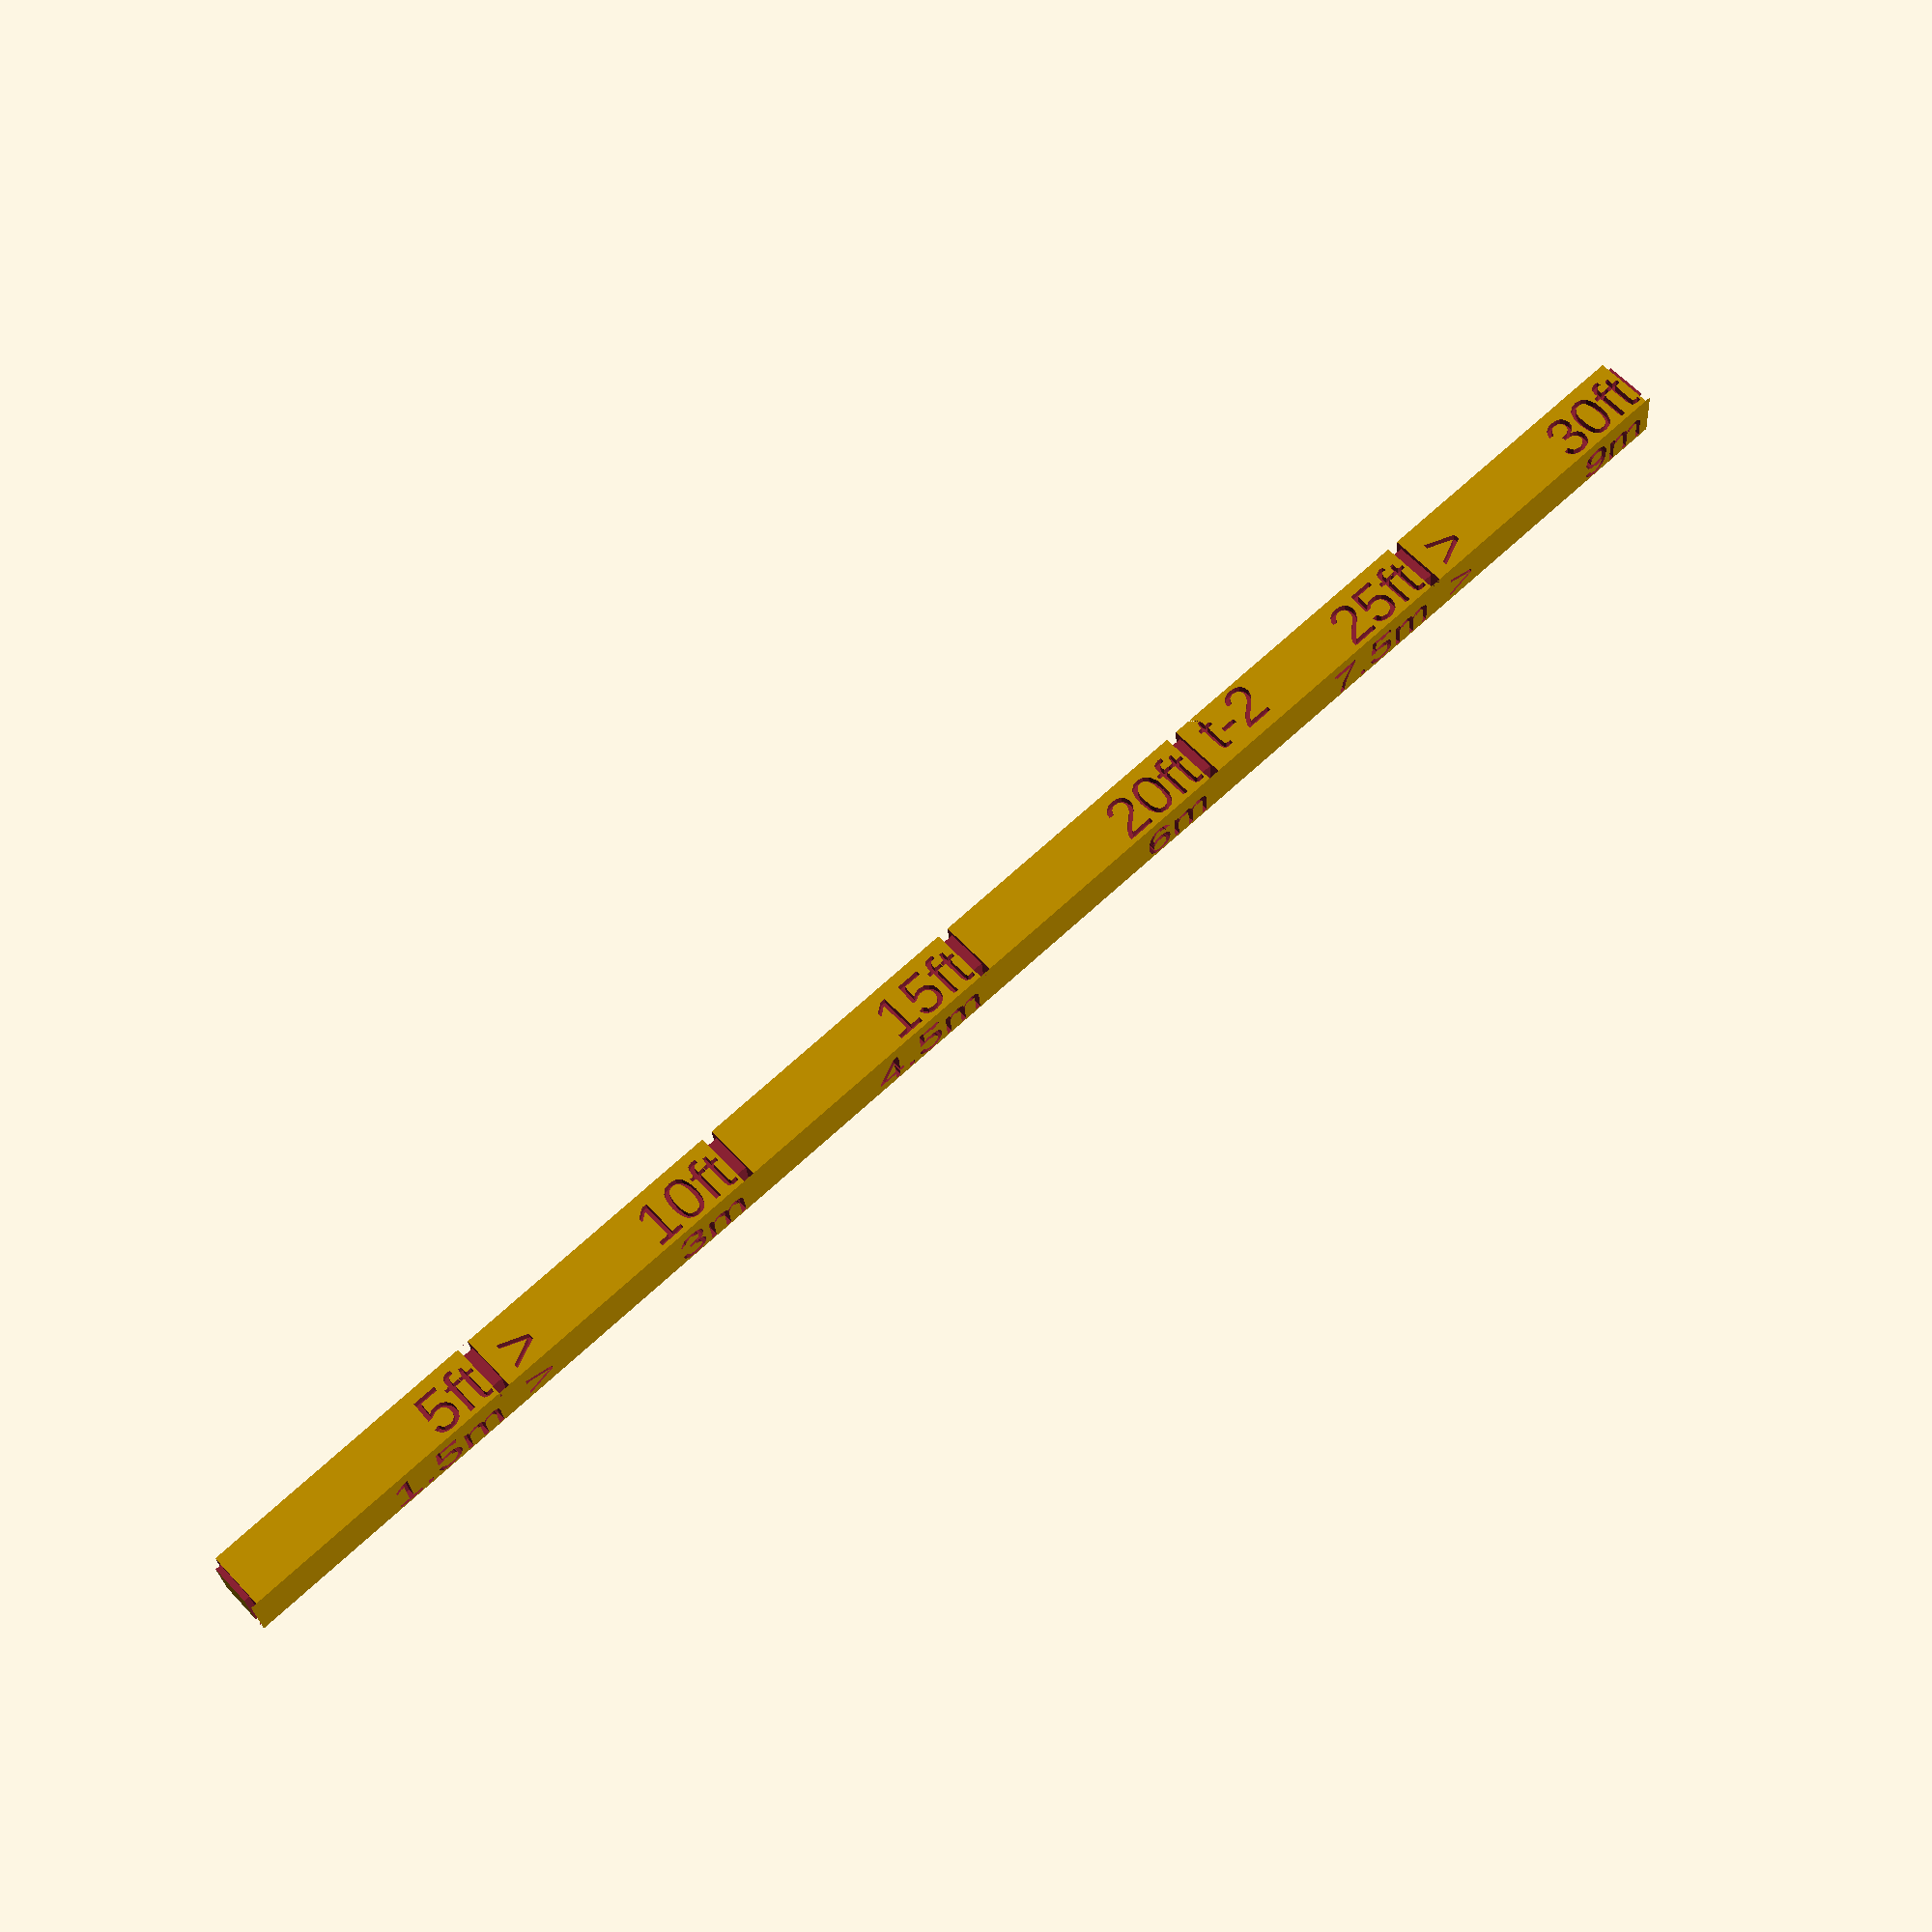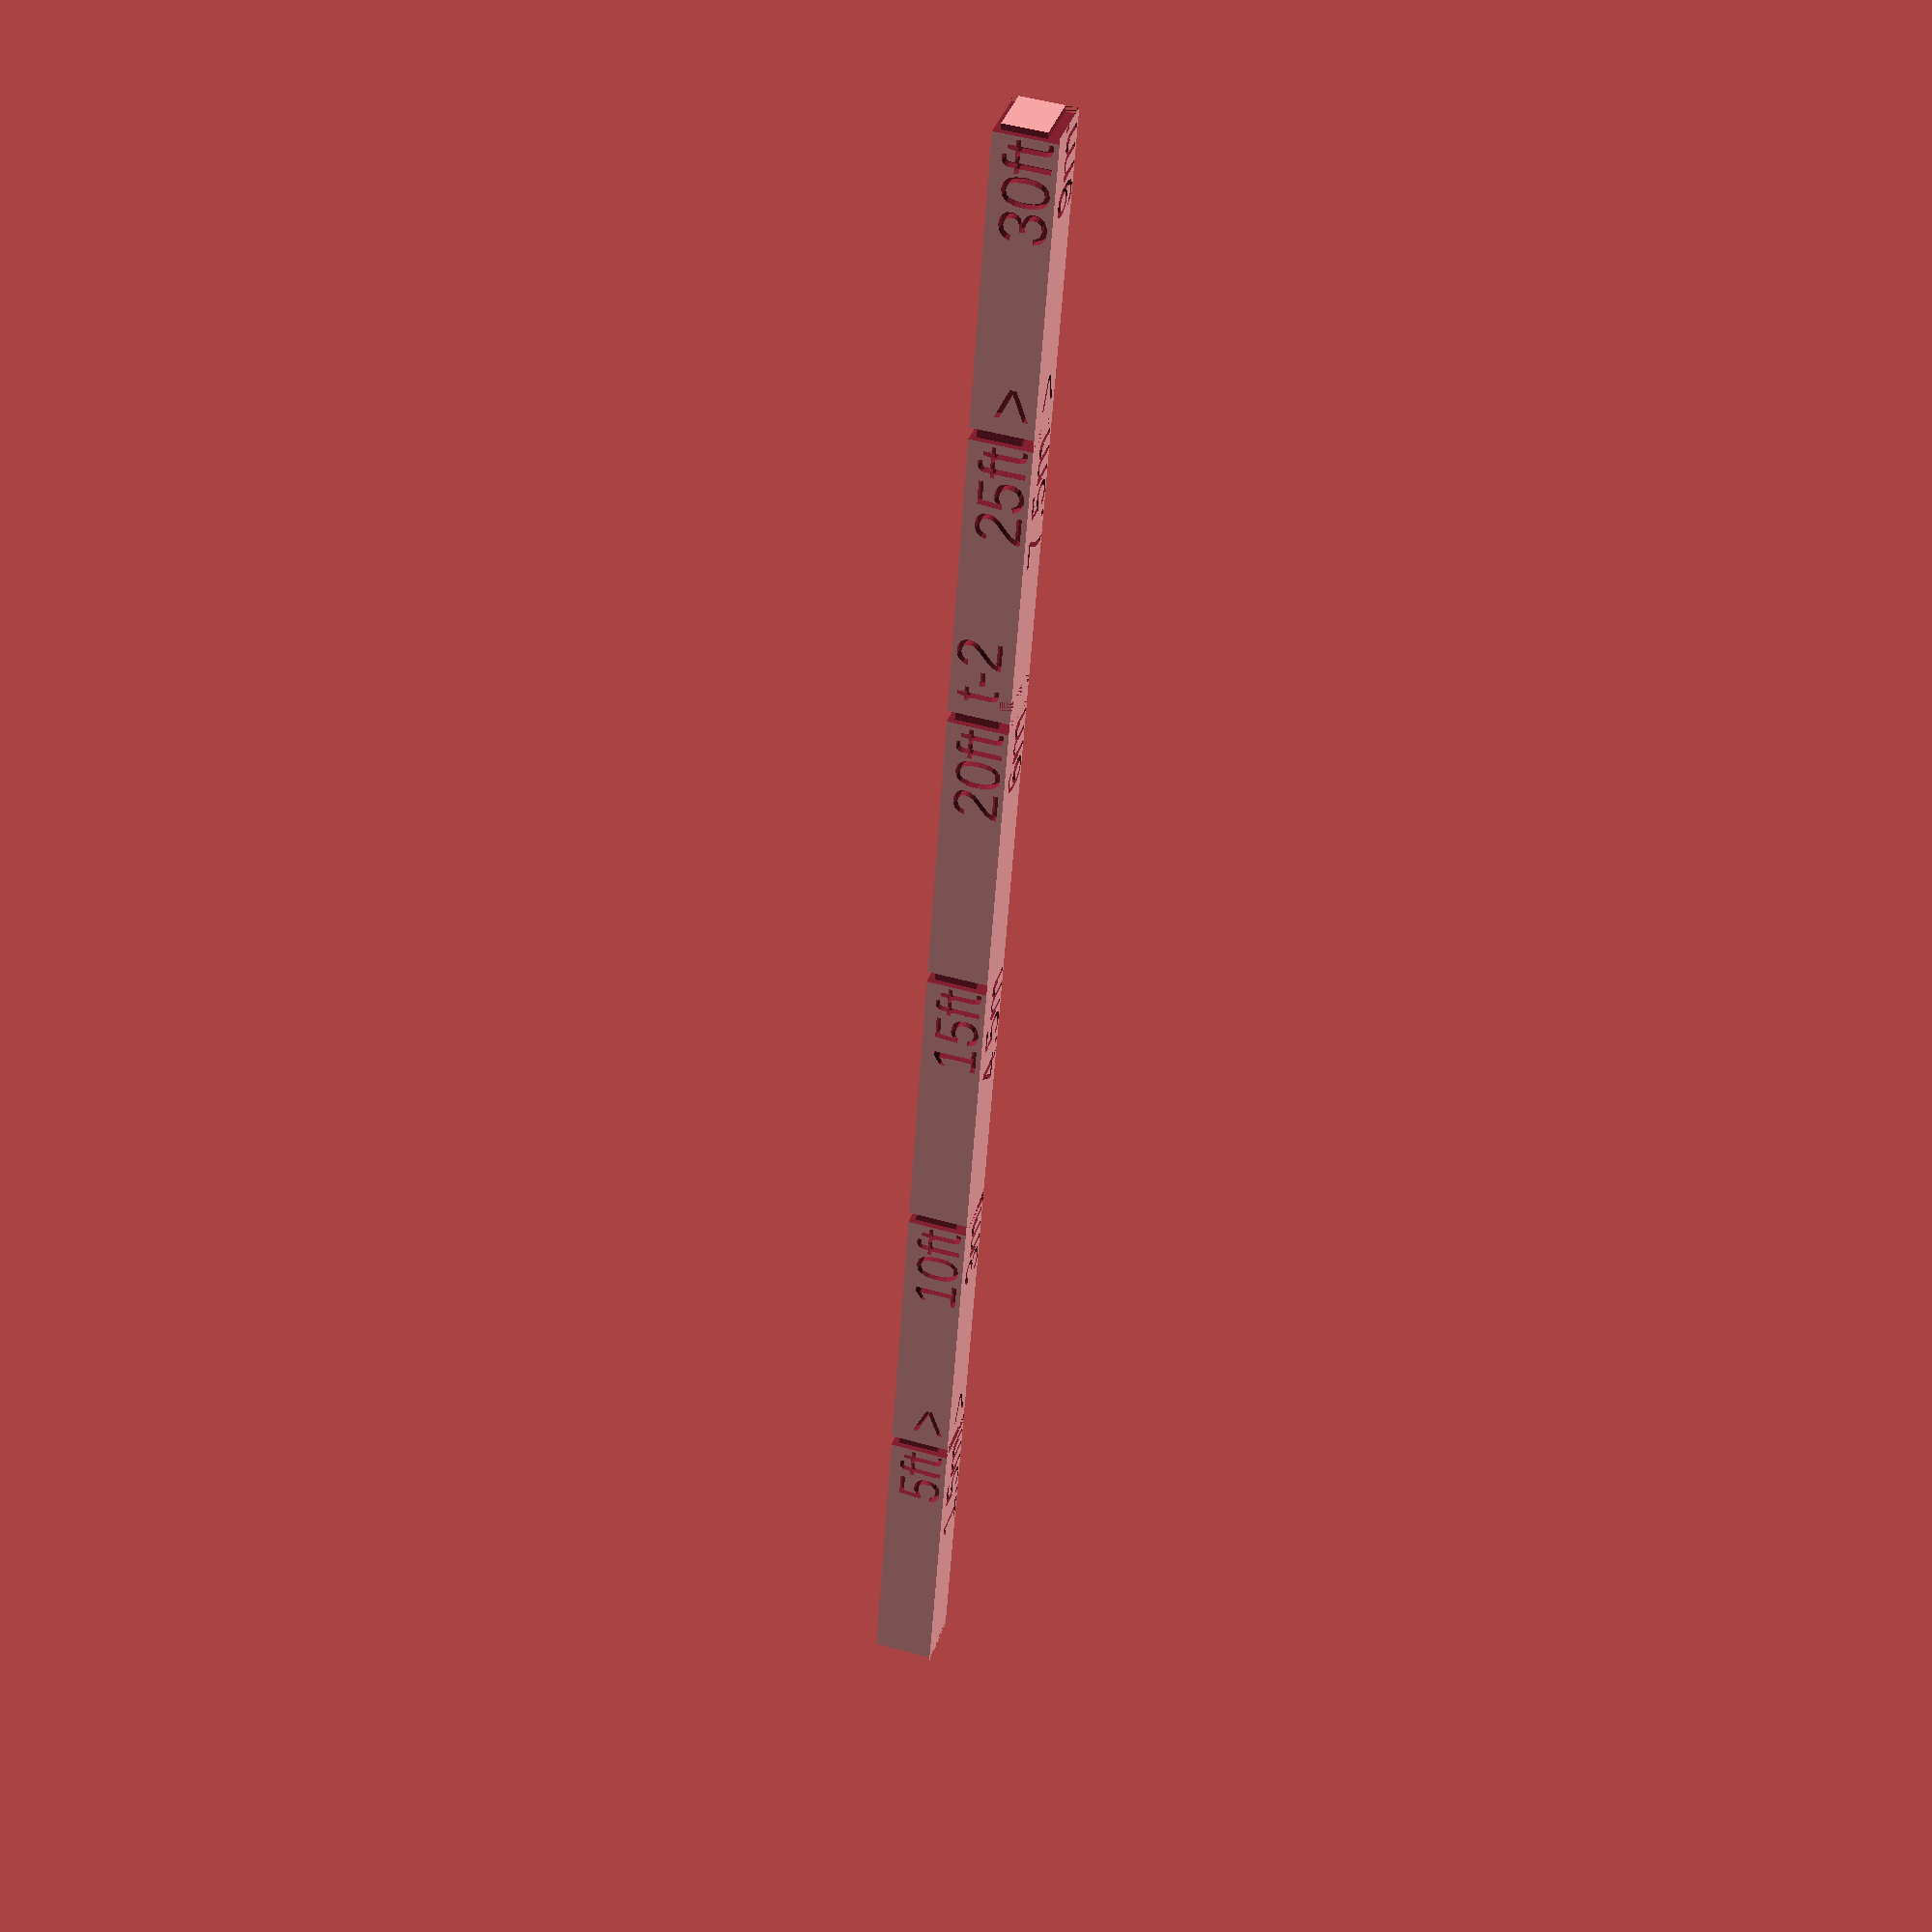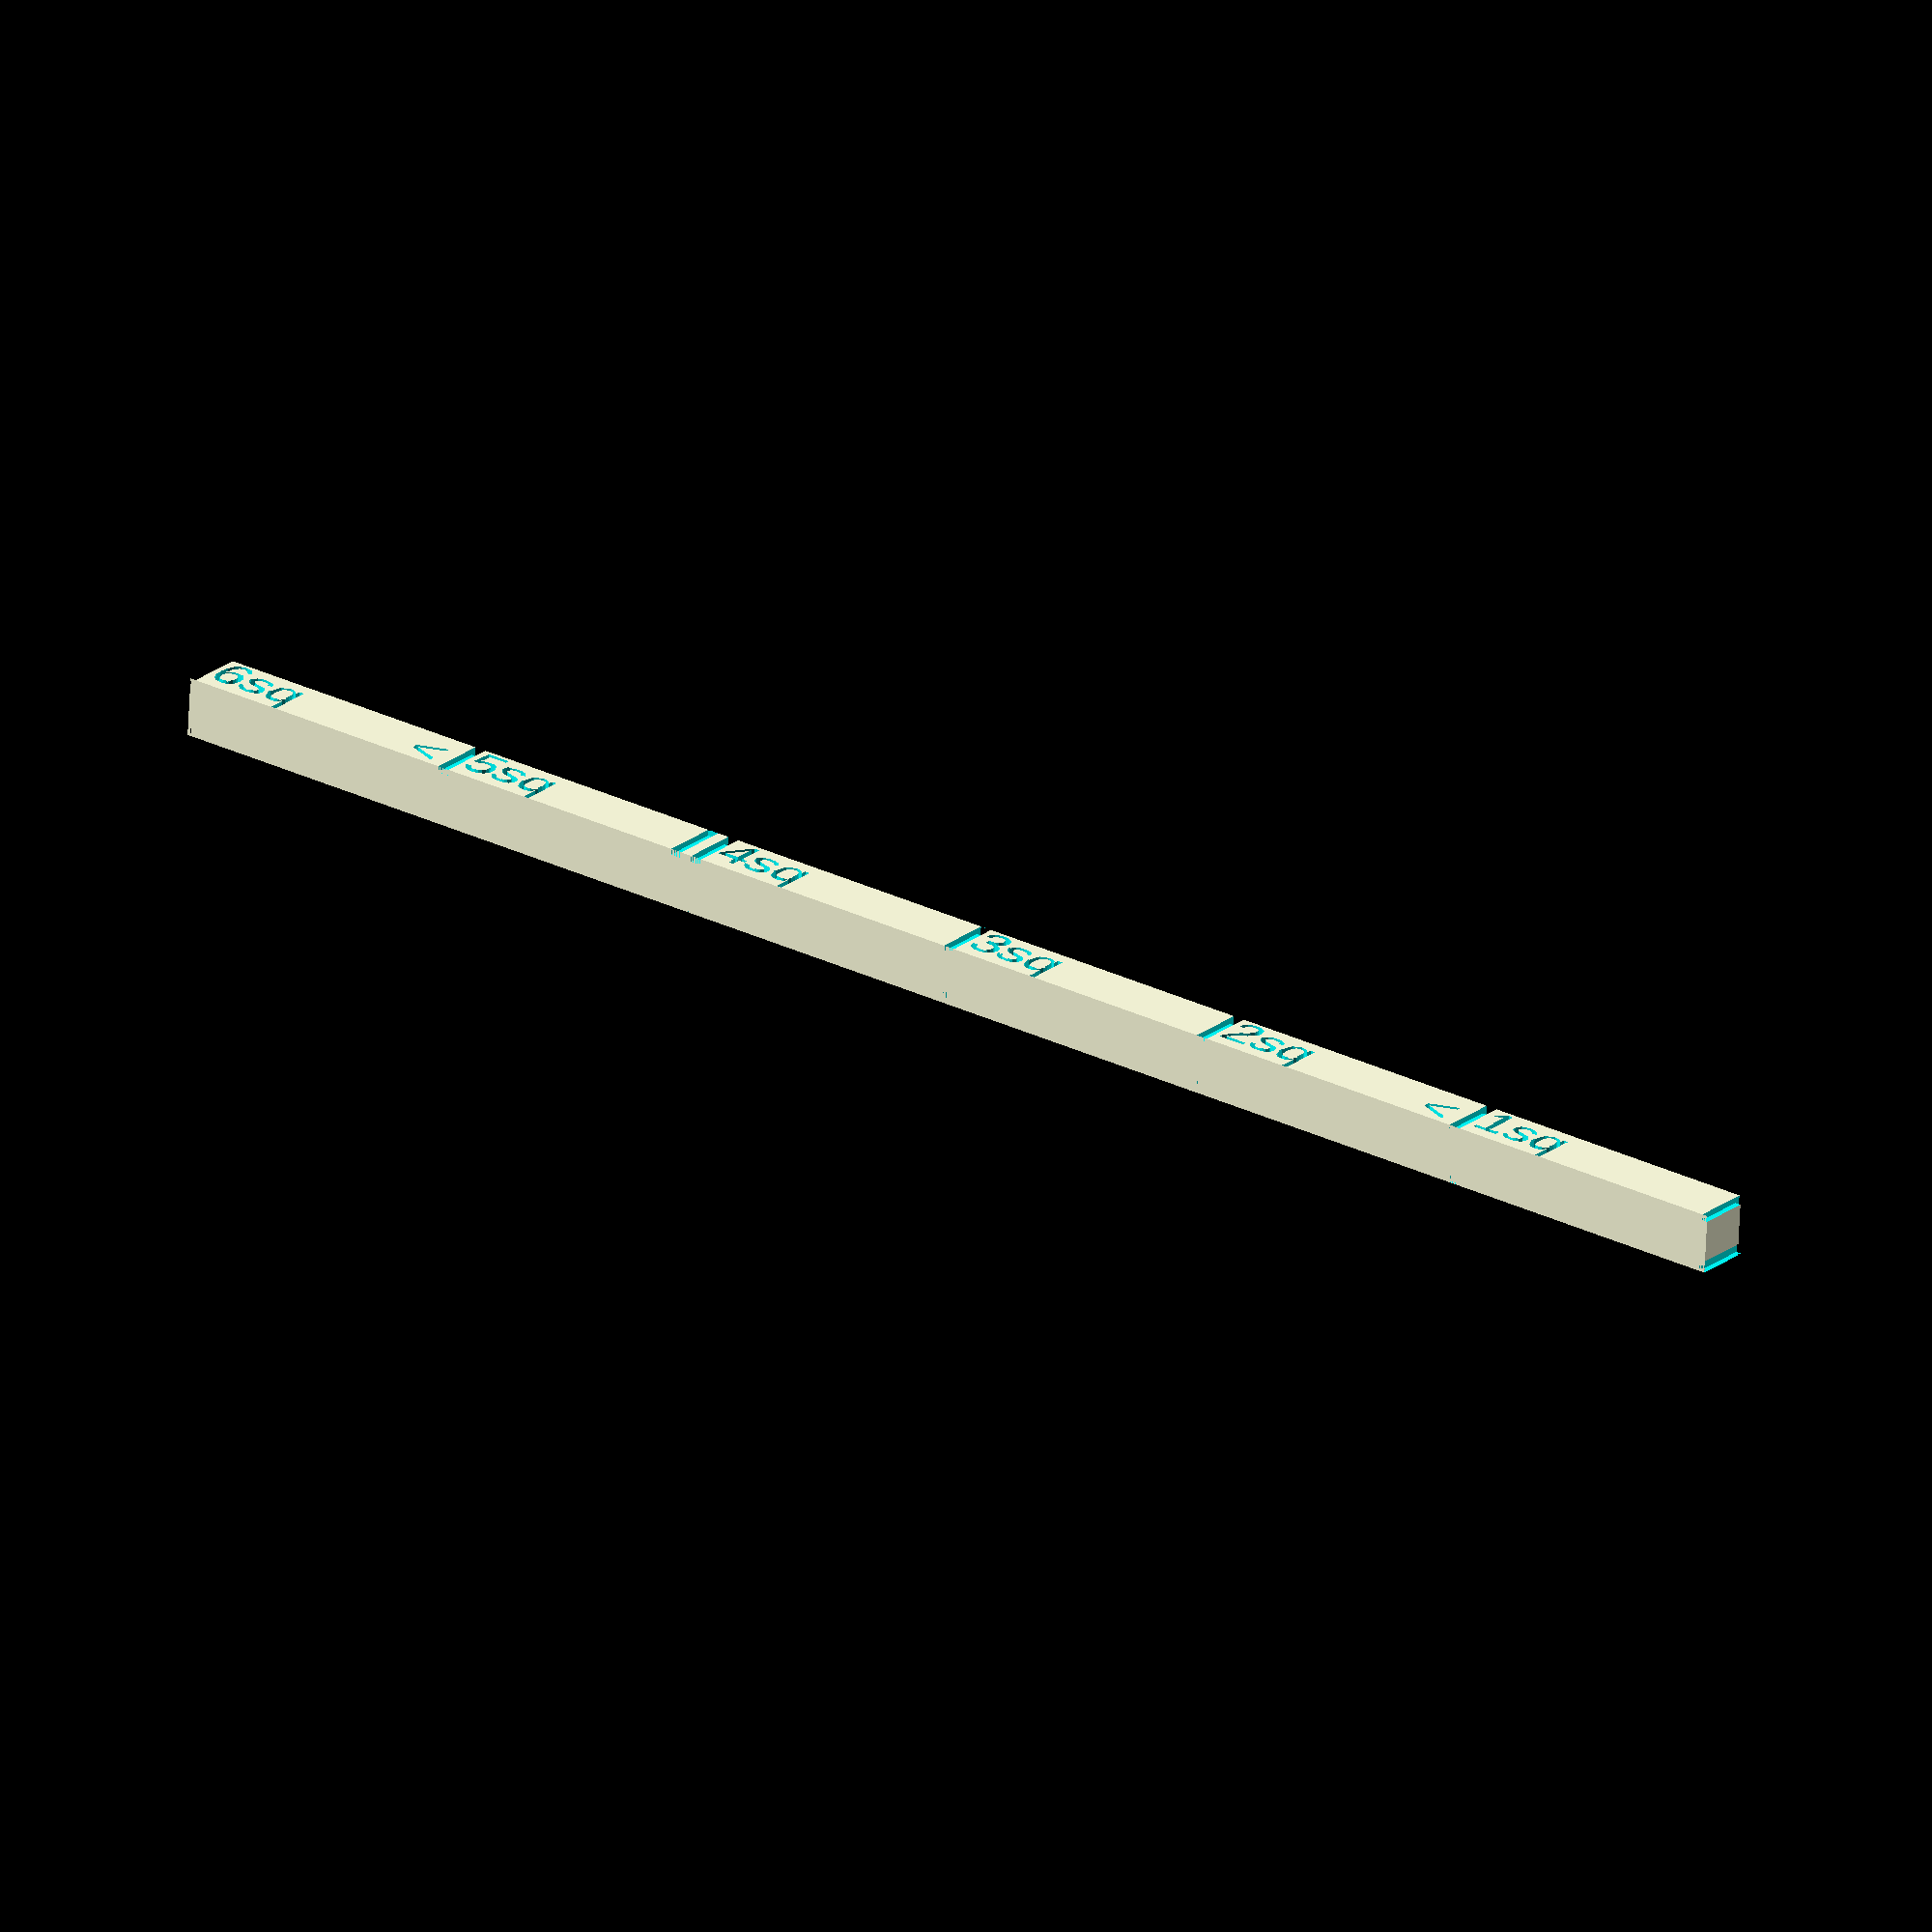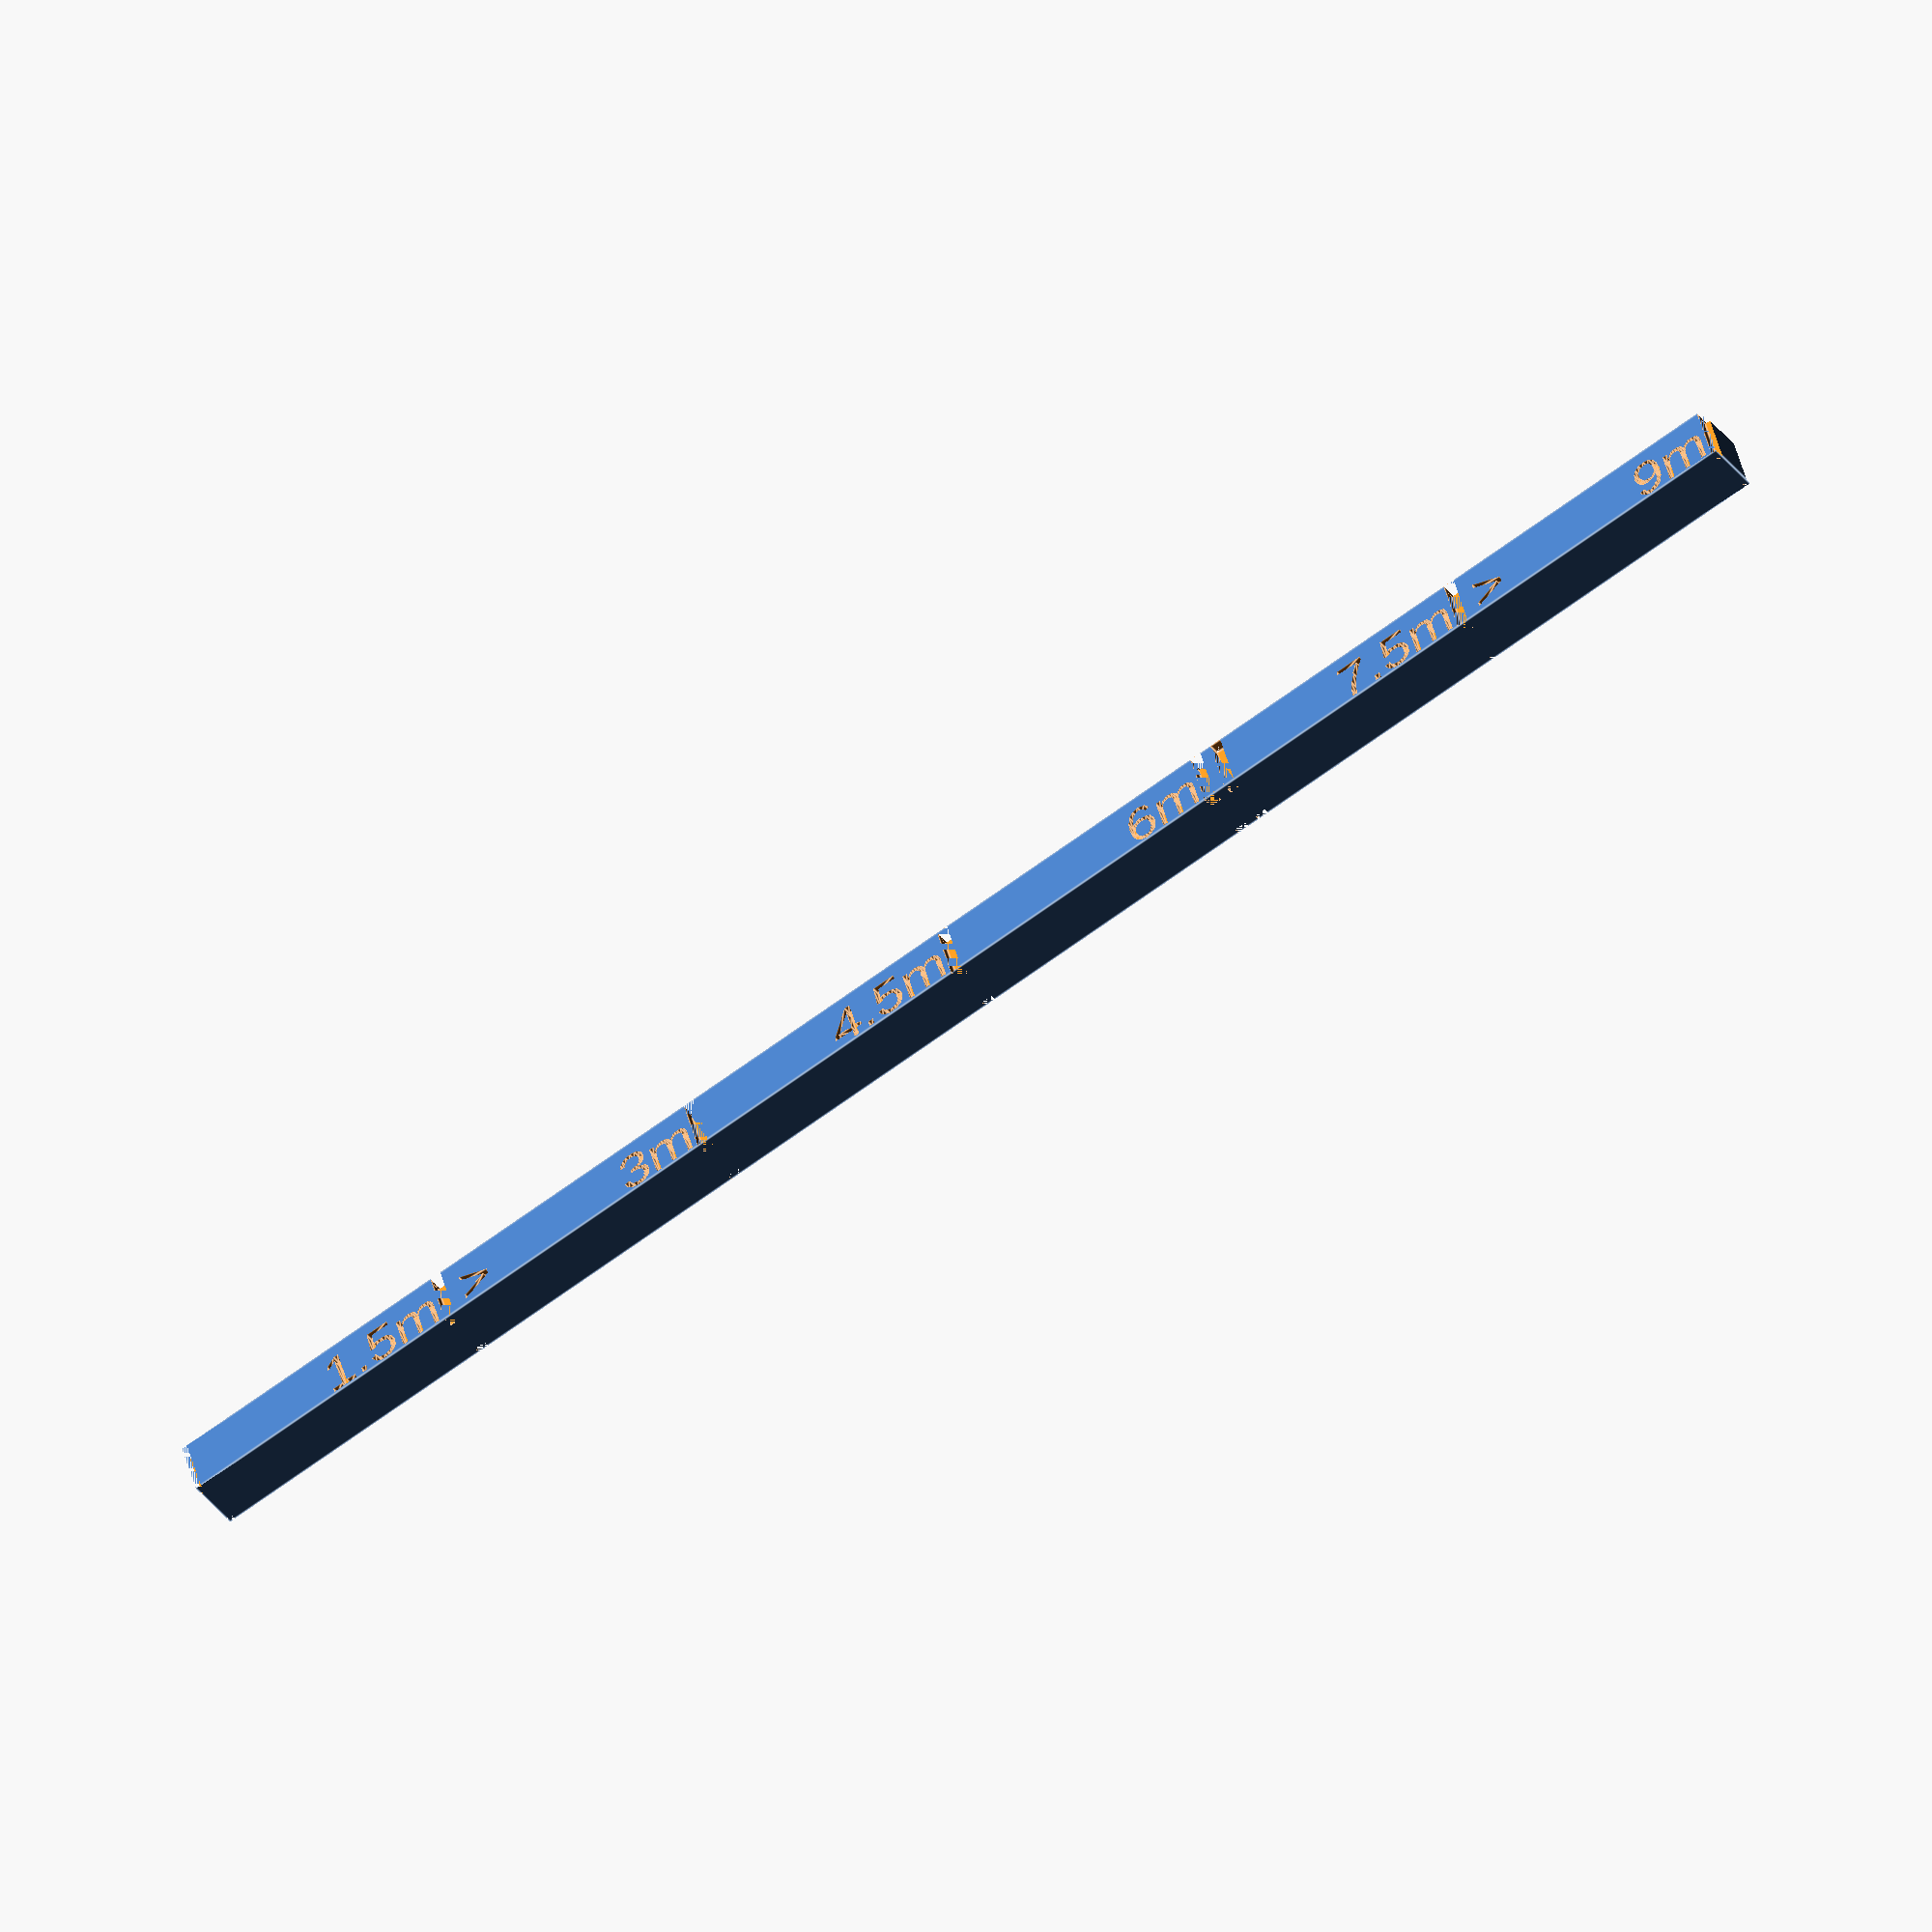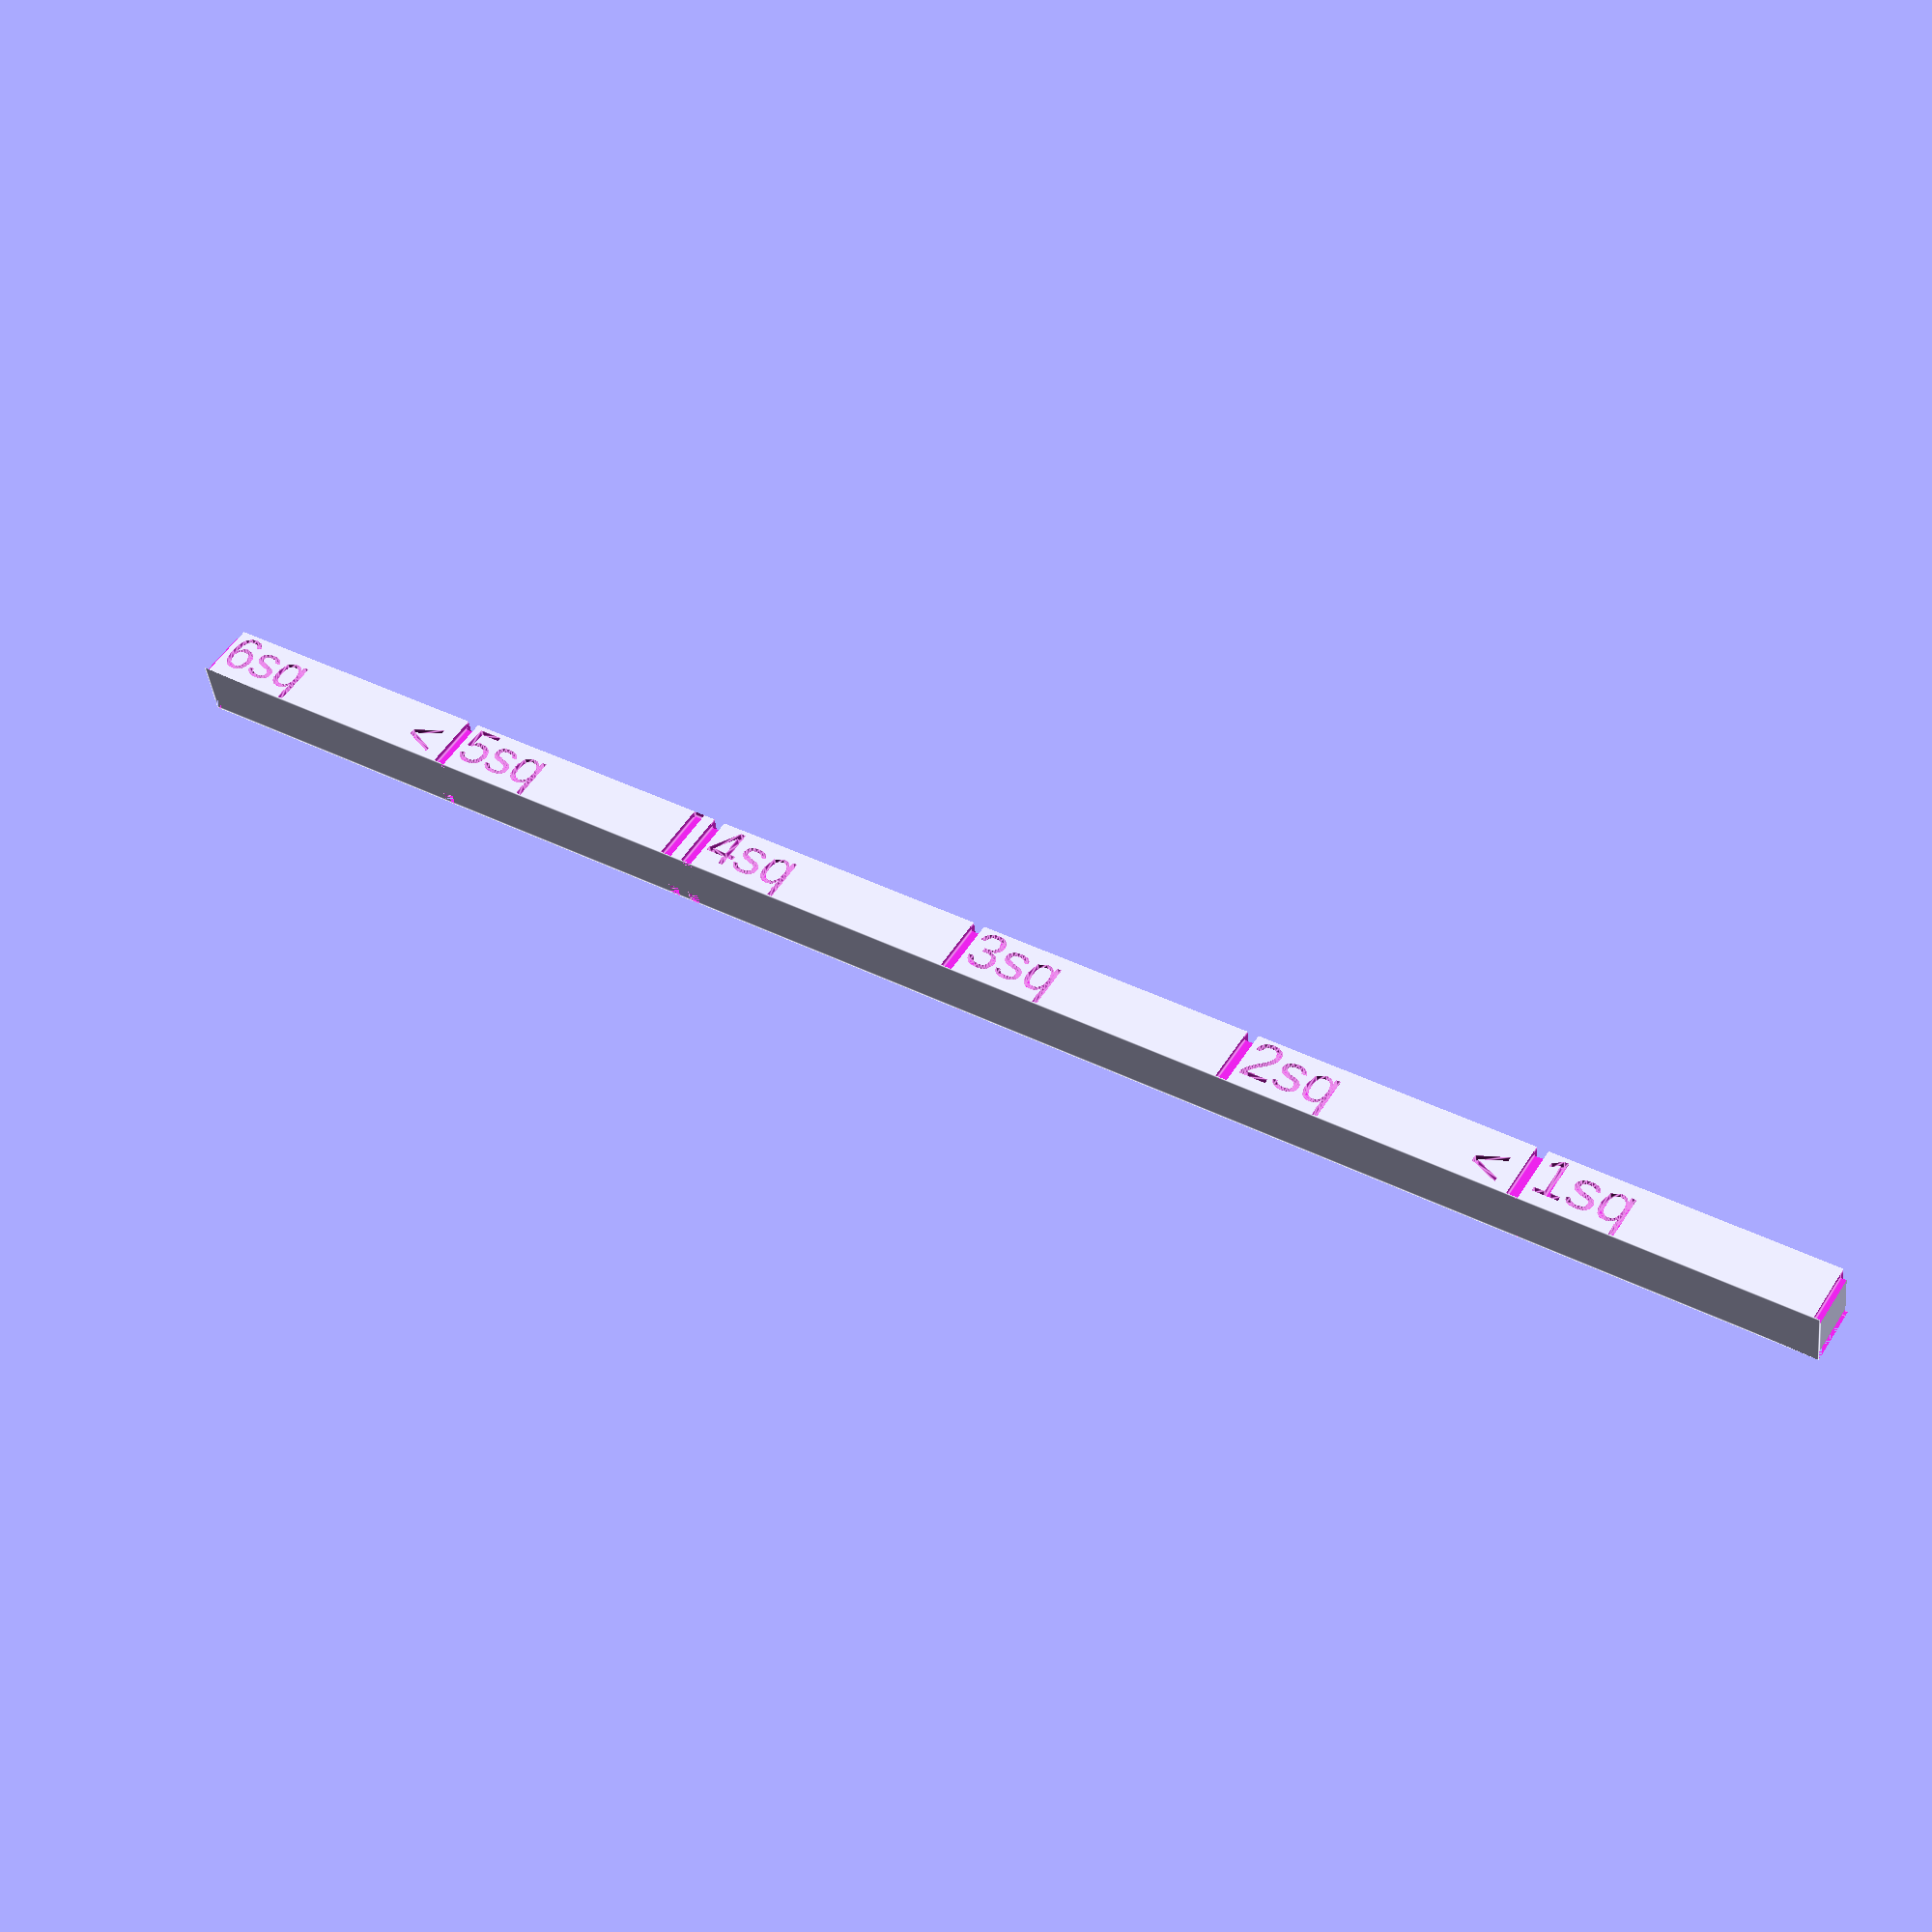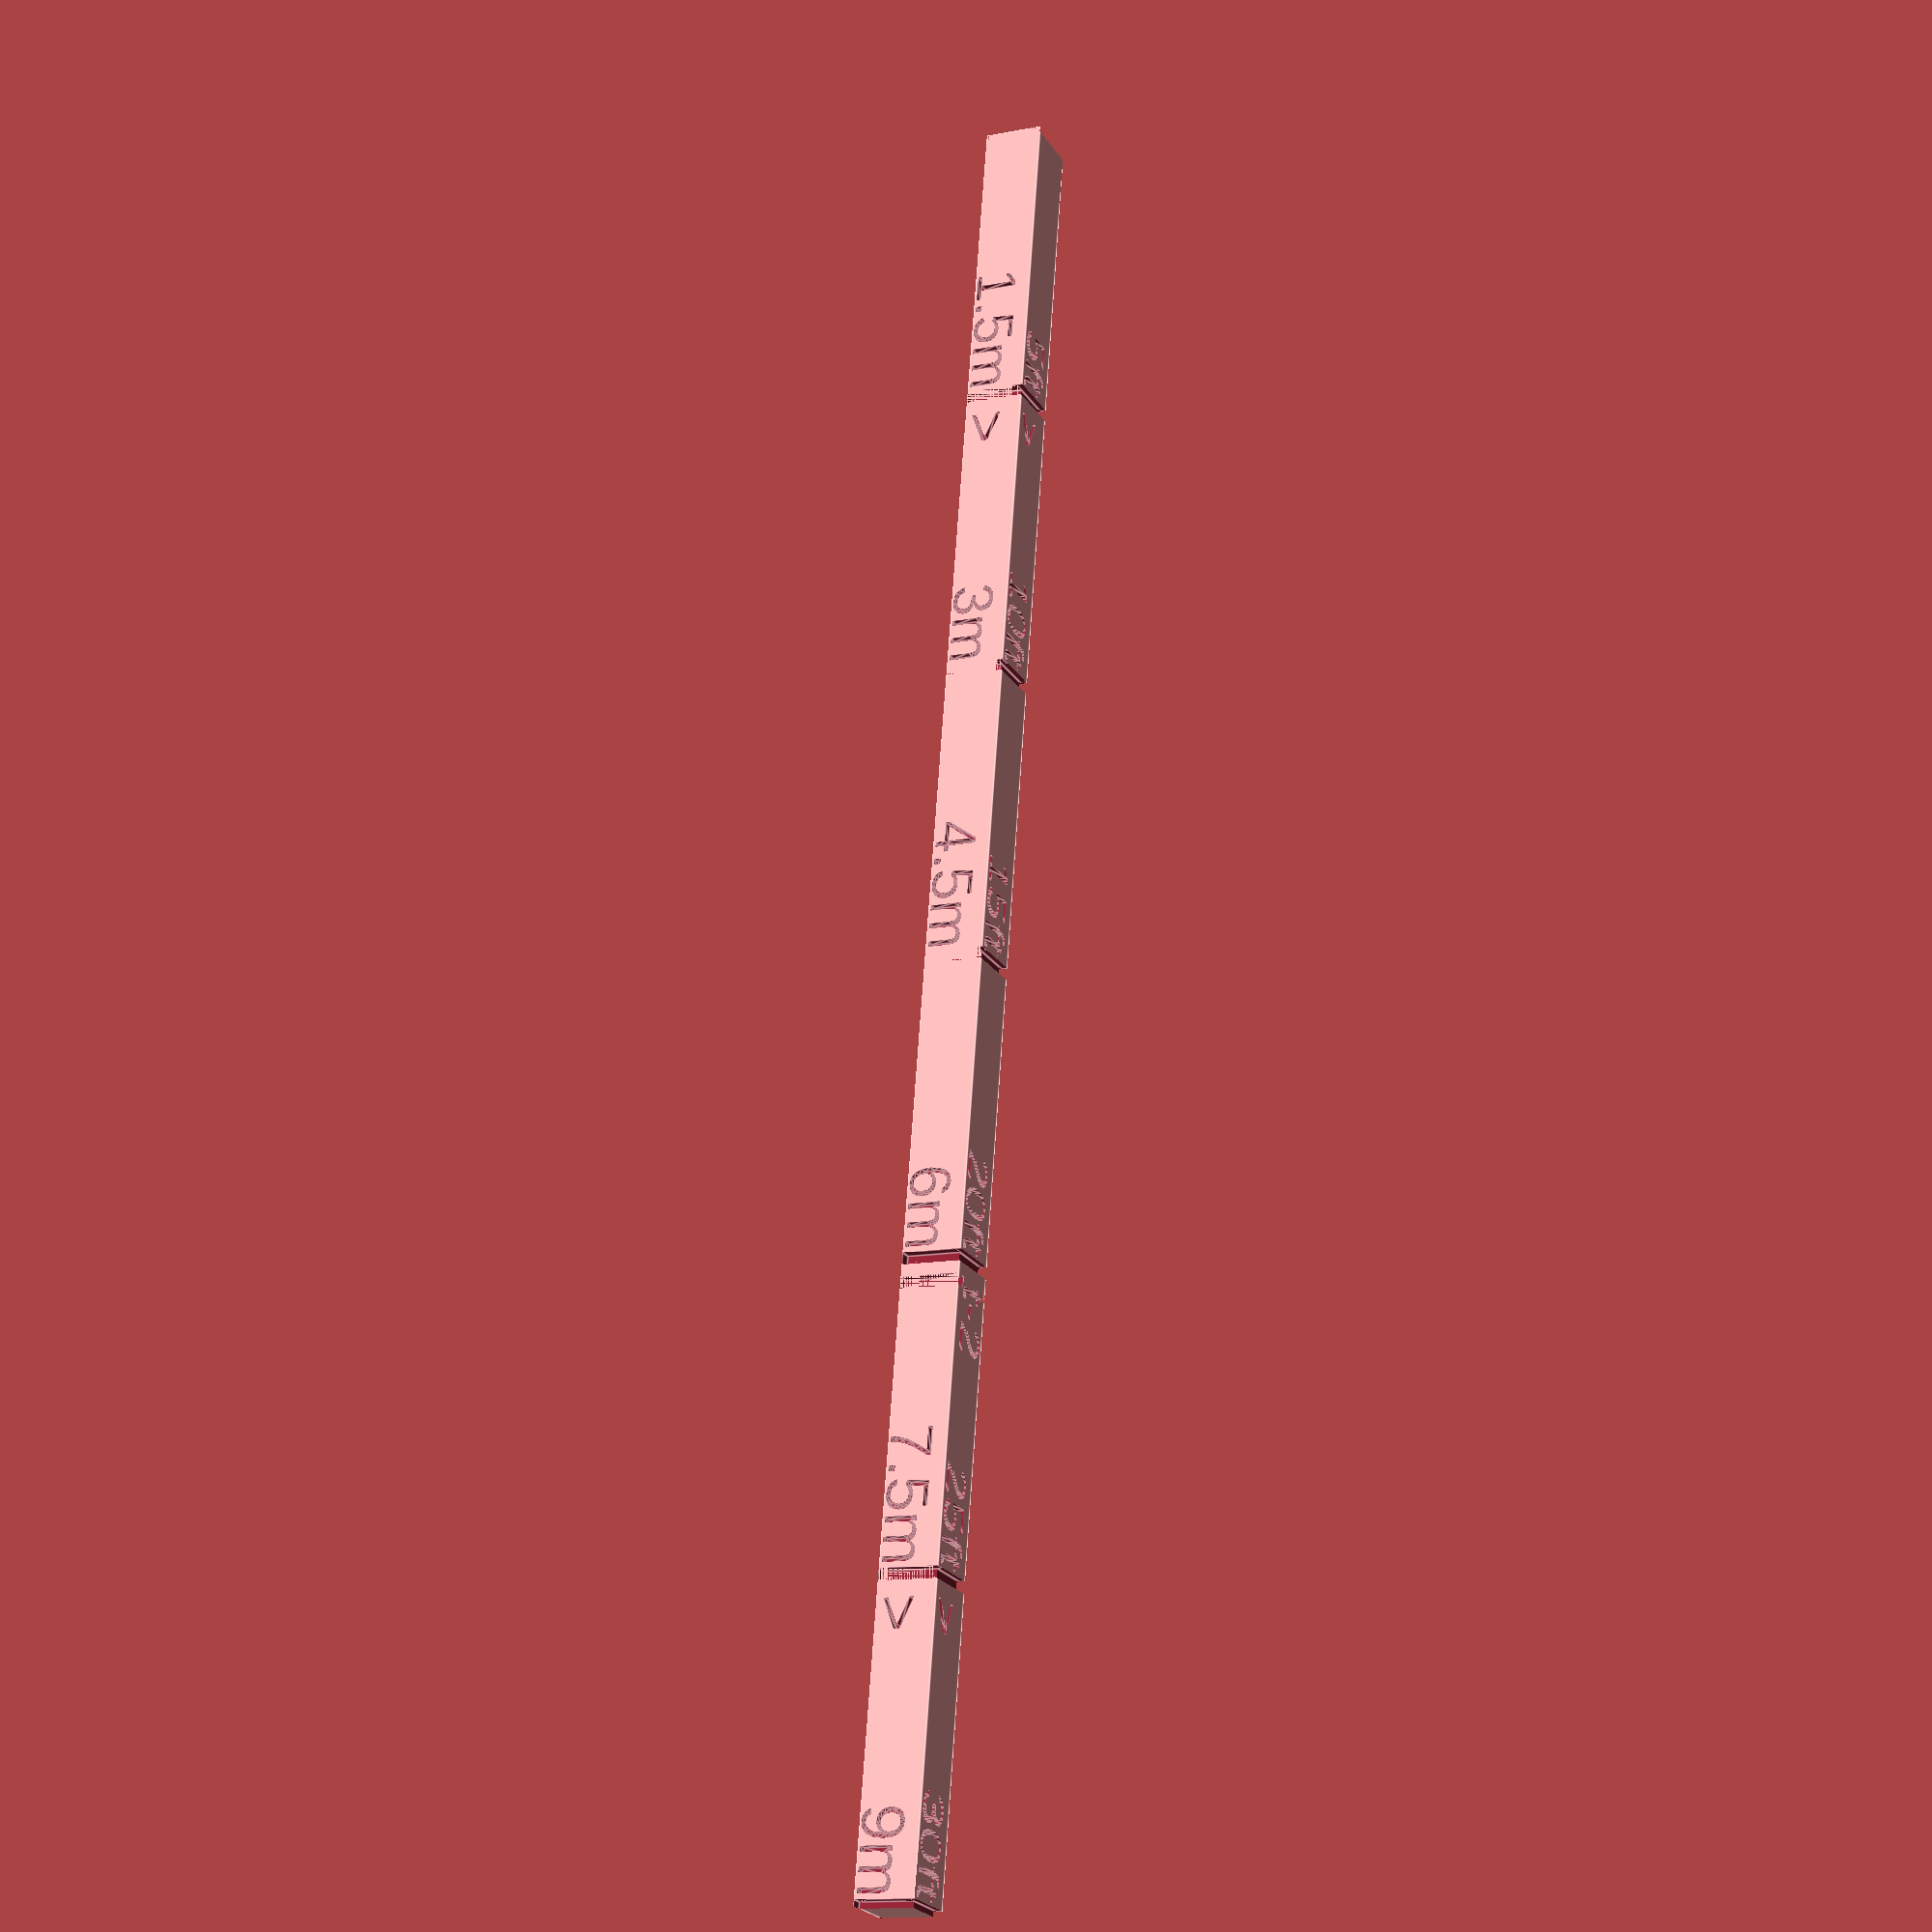
<openscad>

// six_stick.scad

$fn=12;

// unit is mm

itmm = 25.4; // inch to mm

l = 6;
length = l * itmm;
thickness = 5;
notch_thickness = 1;
nt2 = notch_thickness / 2;
text_thickness = 0.8;
font_size = 3.7;

module square_mark() {
  cube([ notch_thickness, notch_thickness, thickness ]);
  translate([ 0, thickness - nt2, 0 ])
    cube([ notch_thickness, notch_thickness, thickness ]);
  translate([ 0, 0, thickness - nt2 ])
    cube([ notch_thickness, thickness, notch_thickness ]);
  //translate([ 0, 0, - 0.75 * notch_thickness ])
  //  cube([ notch_thickness, thickness, notch_thickness ]);
}

difference() {

  cube([ length, 5, 5 ]);

  for (i = [ 0 : l ]) {

    translate([ - nt2 + i * itmm, 0, 0 ]) square_mark();
    if (i == 4) {
      translate([ - nt2 + i * itmm + notch_thickness * 2, 0, 0 ])
        cube([ notch_thickness, notch_thickness, thickness ]);
      translate([ - nt2 + i * itmm + notch_thickness * 2, thickness - nt2, 0 ])
        cube([ notch_thickness, notch_thickness, thickness ]);
    }

    translate([ (i + 1) * itmm - 0.7, 0.42, thickness - text_thickness * 0.9 ])
      linear_extrude(text_thickness)
        text(str((i + 1) * 5, "ft"), size=font_size, halign="right");
    //rotate([ 0, 180, 0 ])
    //  translate([ -(i + 1) * itmm + 0.56, 0.8, - text_thickness * 0.9 ])
    //    linear_extrude(text_thickness)
    //      text(str((i + 1) * 5, "ft"), size=font_size, halign="left");

    rotate([ 90, 0, 0 ])
      translate([ (i + 1) * itmm - 0.7, 0.2, -text_thickness * 0.9 ])
        linear_extrude(text_thickness)
          text(str((i + 1) * 1.5, "m"), size=font_size, halign="right");
    rotate([ 90, 0, 180 ])
      translate([ -(i + 1) * itmm + 0.7, 1.1, thickness - 0.9 * text_thickness ])
        linear_extrude(text_thickness)
          text(str((i + 1), "sq"), size=font_size, halign="left");
  }

  for (i = [ 1, 5 ]) {
    translate([ i * itmm + 0.2, 0.2, thickness - 0.9 * text_thickness ])
      linear_extrude(text_thickness)
        text(" >", size=font_size, halign="left");
    rotate([ 90, 0, 0 ])
      translate([ i * itmm + 0.2, 0.2, -0.9 * text_thickness ])
        linear_extrude(text_thickness)
          text(" >", size=font_size, halign="left");
    rotate([ 90, 0, 180 ])
      translate([ -i * itmm - 0.2, 0.2, thickness - 0.9 * text_thickness ])
        linear_extrude(text_thickness)
        text("< ", size=font_size, halign="right");
  }

  translate([ 4.07 * itmm, 1.05, thickness - text_thickness * 0.9 ])
    linear_extrude(text_thickness)
      text("t-2", size=font_size, halign="left");
        //
        // hand haxe / light hammer :-(
}


</openscad>
<views>
elev=205.6 azim=137.2 roll=176.4 proj=p view=wireframe
elev=143.6 azim=93.9 roll=163.3 proj=p view=wireframe
elev=157.5 azim=176.5 roll=323.4 proj=o view=wireframe
elev=138.9 azim=34.5 roll=13.0 proj=o view=edges
elev=126.9 azim=187.5 roll=328.2 proj=p view=edges
elev=13.1 azim=99.2 roll=294.8 proj=p view=edges
</views>
